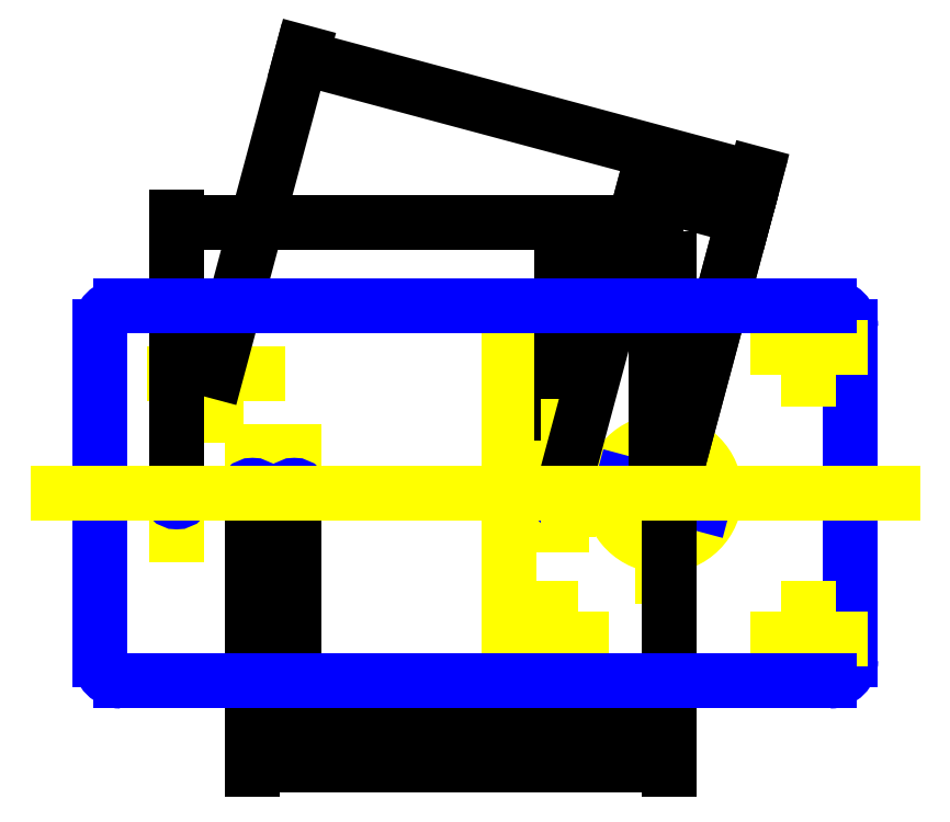
<metadata>
{"format":"dxf","ext":"dxf","renderer":"ezdxf+matplotlib","layout":"modelspace","background":"white","min_lineweight":24,"dpi":150}
</metadata>
<code>
0
SECTION
2
ENTITIES
0
ARC
8
0
10
136
20
15
40
5
50
270
51
0
0
ARC
8
0
10
136
20
95
40
5
50
0
51
90
0
LINE
8
0
10
64
20
10
11
136
21
10
0
LINE
8
0
10
64
20
100
11
136
21
100
0
LINE
8
0
10
141
20
95
11
141
21
15
0
CIRCLE
8
0
10
69
20
90
40
2
0
CIRCLE
8
0
10
131
20
90
40
2
0
CIRCLE
8
0
10
131
20
20
40
2
0
CIRCLE
8
0
10
69
20
20
40
2
0
ARC
8
0
10
64
20
15
40
5
50
180
51
270
0
ARC
8
0
10
64
20
95
40
5
50
90
51
180
0
LINE
8
0
10
59
20
95
11
59
21
15
0
LINE
8
0
10
69
20
82.5
11
69
21
97.5
0
LINE
8
0
10
131
20
82.5
11
131
21
97.5
0
LINE
8
0
10
131
20
12.5
11
131
21
27.5
0
LINE
8
0
10
69
20
12.5
11
69
21
27.5
0
LINE
8
0
10
61.5
20
90
11
76.5
21
90
0
LINE
8
0
10
123.5
20
90
11
138.5
21
90
0
LINE
8
0
10
123.5
20
20
11
138.5
21
20
0
LINE
8
0
10
61.5
20
20
11
76.5
21
20
0
LINE
8
0
10
71.6
20
47.5
11
71.6
21
62.5
0
LINE
8
0
10
-2.4
20
45
11
-2.4
21
65
0
LINE
8
0
10
-20.6
20
45
11
-20.6
21
65
0
LINE
8
0
10
7.6
20
45
11
7.6
21
65
0
CIRCLE
8
0
10
96
20
55
40
12.5
0
LINE
8
0
10
96
20
35
11
96
21
75
0
CIRCLE
8
0
10
96
20
55
40
1.6
0
CIRCLE
8
0
10
71.63
20
55.1
40
2
0
CIRCLE
8
0
10
-20.6
20
55
40
2
0
CIRCLE
8
0
10
-2.4
20
55
40
2
0
CIRCLE
8
0
10
7.6
20
55
40
2
0
DIMENSION
8
0
2
*D1
10
97.6
20
110
30
0
11
84.6
21
111.9
31
0
70
   32
71
    5
3
Standard
53
0
210
0
220
0
230
1
13
71.6
23
55
33
0
14
97.6
24
55
34
0
0
CIRCLE
8
0
10
73.4
20
61.06
40
2
0
LINE
8
0
10
73.4
20
51.06
11
73.4
21
71.06
0
LINE
8
0
10
63.4
20
61.06
11
83.4
21
61.06
0
LINE
8
0
10
86.34
20
57.59
11
105.7
21
52.41
0
CIRCLE
8
0
10
-11.12
20
83.7
40
2
0
LINE
8
0
10
-11.12
20
73.7
11
-11.12
21
93.7
0
LINE
8
0
10
-21.12
20
83.7
11
-1.121
21
83.7
0
DIMENSION
8
0
2
*D2
10
97.6
20
-7.105e-15
30
0
11
52.6
21
1.875
31
0
70
   32
71
    5
3
Standard
53
0
210
0
220
0
230
1
13
7.6
23
55
33
0
14
97.6
24
55
34
0
0
DIMENSION
8
0
2
*D3
10
97.6
20
-10
30
0
11
47.6
21
-8.125
31
0
70
   32
71
    5
3
Standard
53
0
210
0
220
0
230
1
13
-2.4
23
55
33
0
14
97.6
24
55
34
0
0
DIMENSION
8
0
2
*D4
10
94.4
20
120
30
0
11
36.9
21
121.9
31
0
70
   32
71
    5
3
Standard
53
0
210
0
220
0
230
1
13
-20.6
23
55
33
0
14
94.4
24
55
34
0
0
DIMENSION
8
0
2
*D5
10
117.9
20
130.6
30
0
11
64.06
21
146.9
31
0
70
   33
71
    5
3
Standard
53
0
210
0
220
0
230
1
13
-11.12
23
83.7
33
0
14
97.55
24
54.59
34
0
0
DIMENSION
8
0
2
*D6
10
115.4
20
121.2
30
0
11
103.8
21
126.3
31
0
70
   33
71
    5
3
Standard
53
0
210
0
220
0
230
1
13
73.4
23
61.06
33
0
14
97.55
24
54.59
34
0
0
LINE
8
0
10
-34
20
100
11
136
21
100
0
ARC
8
0
10
-34
20
95
40
5
50
90
51
180
0
LINE
8
0
10
-34
20
10
11
136
21
10
0
ARC
8
0
10
-34
20
15
40
5
50
180
51
270
0
LINE
8
0
10
-39
20
95
11
-39
21
15
0
LINE
8
0
10
-49
20
55
11
151
21
55
0
ENDSEC
0
EOF

</code>
